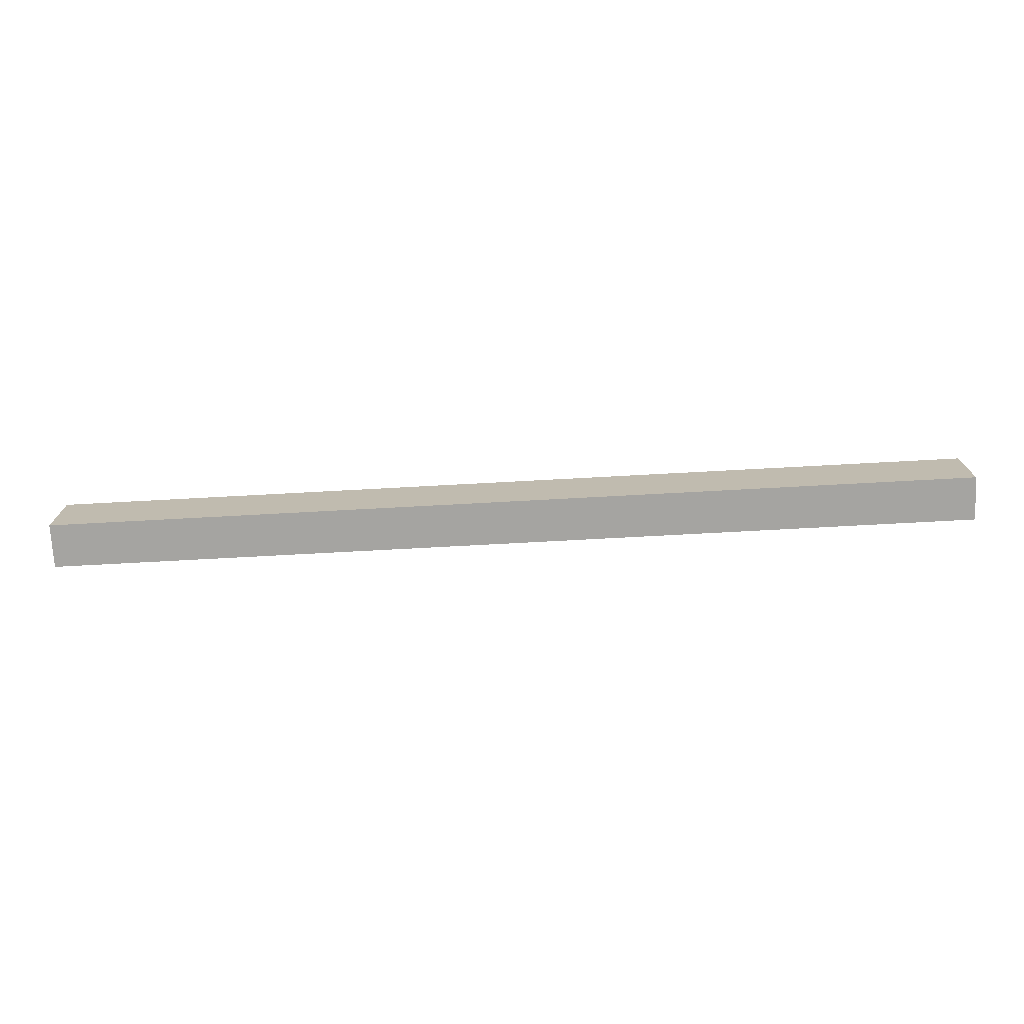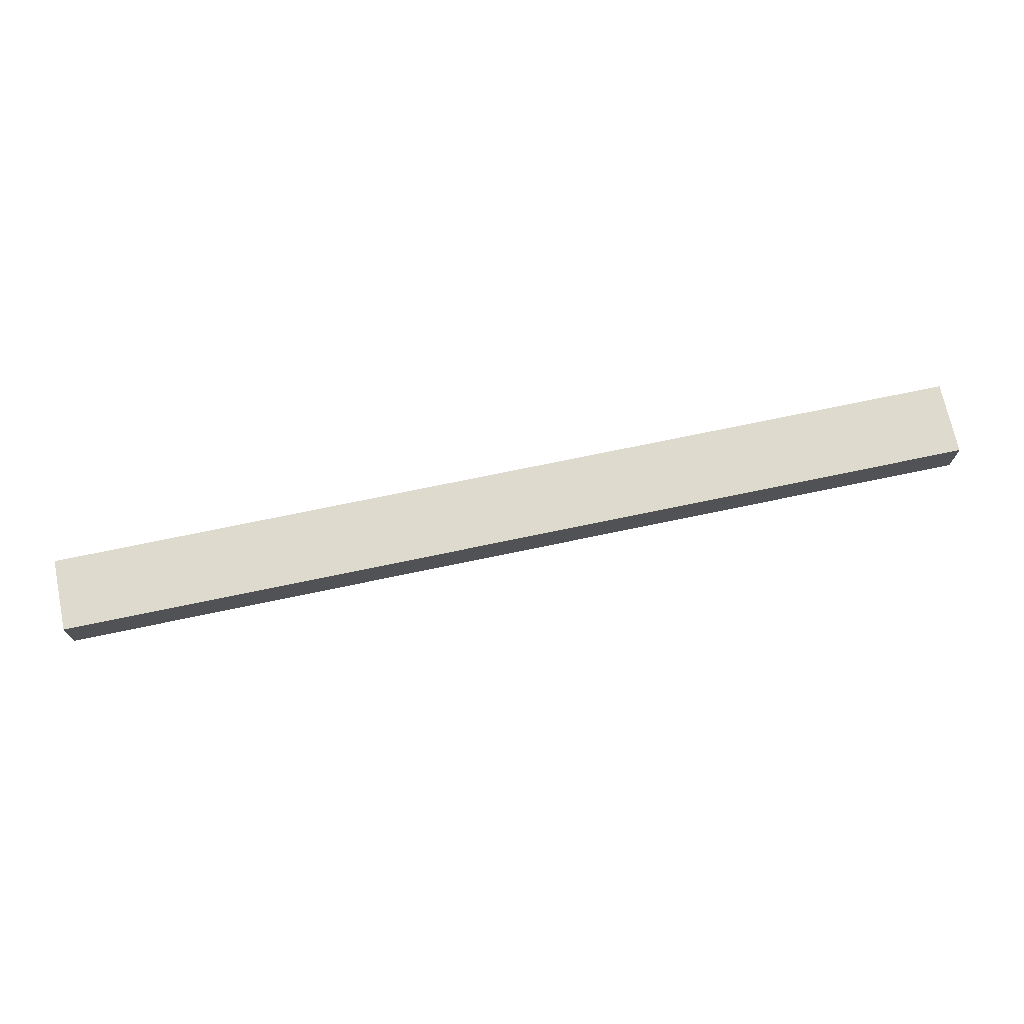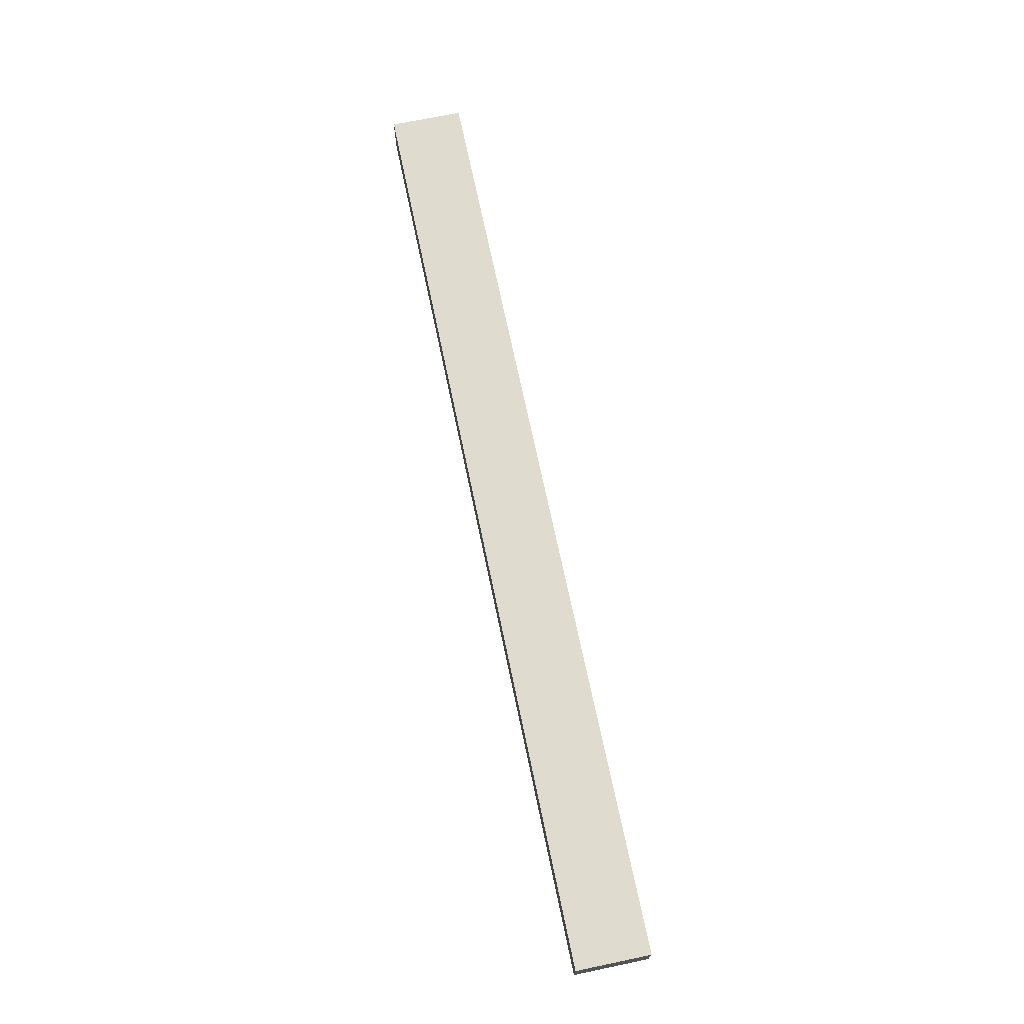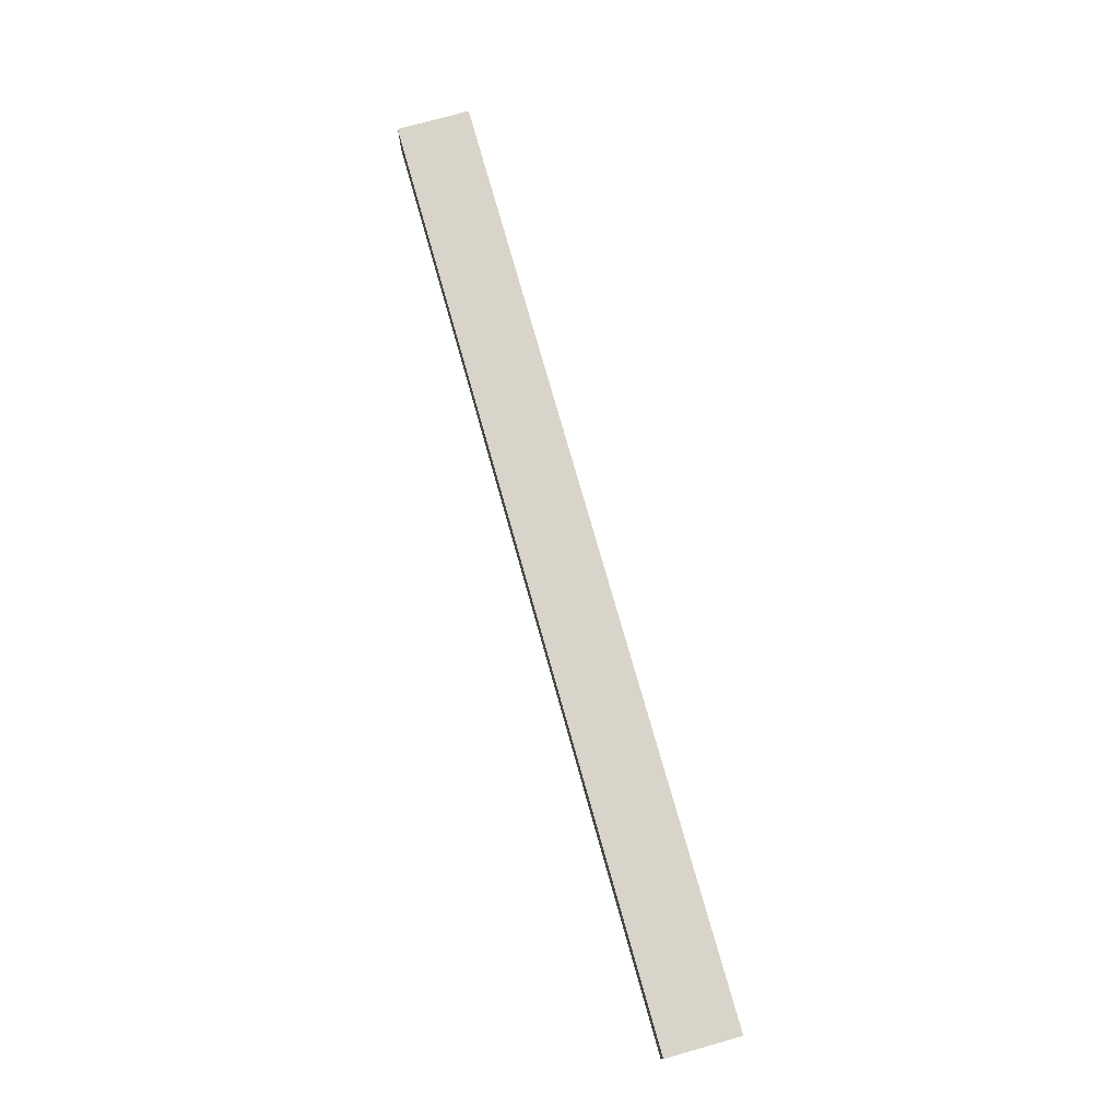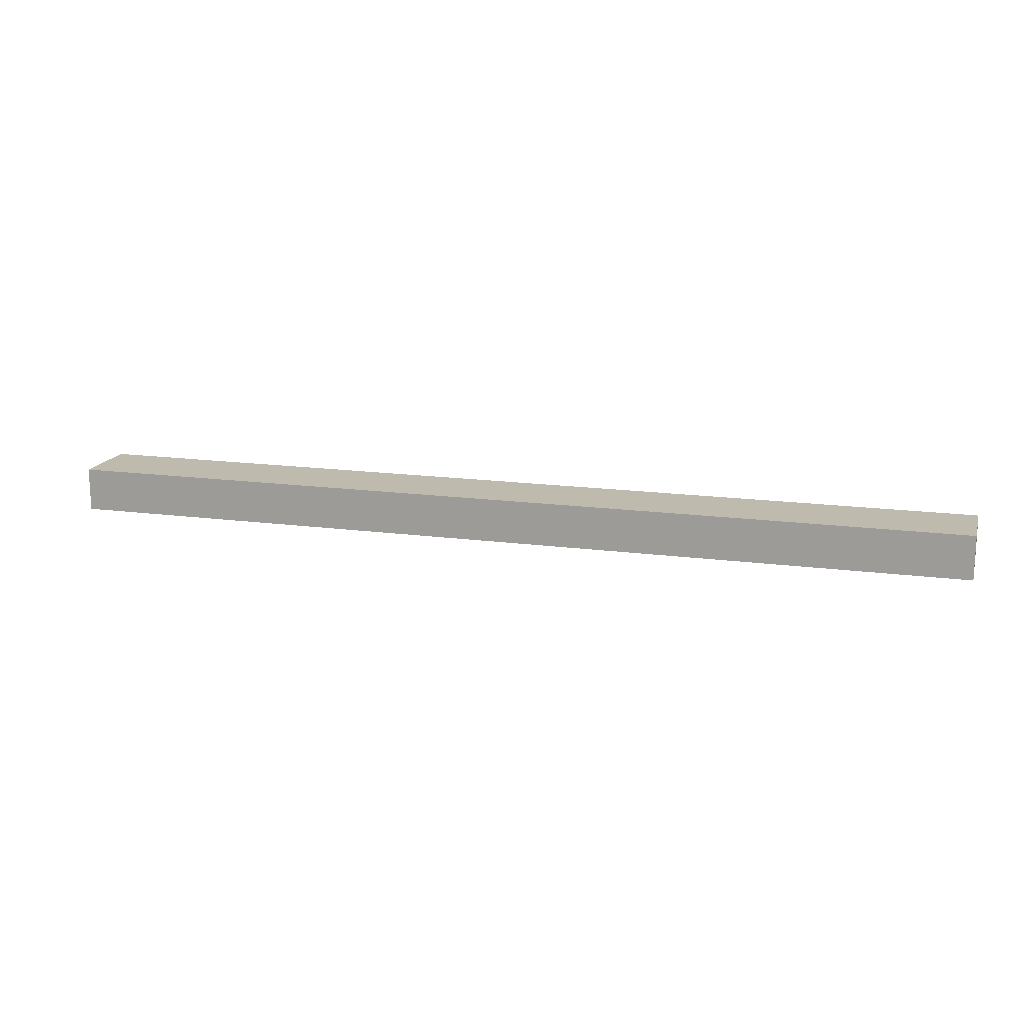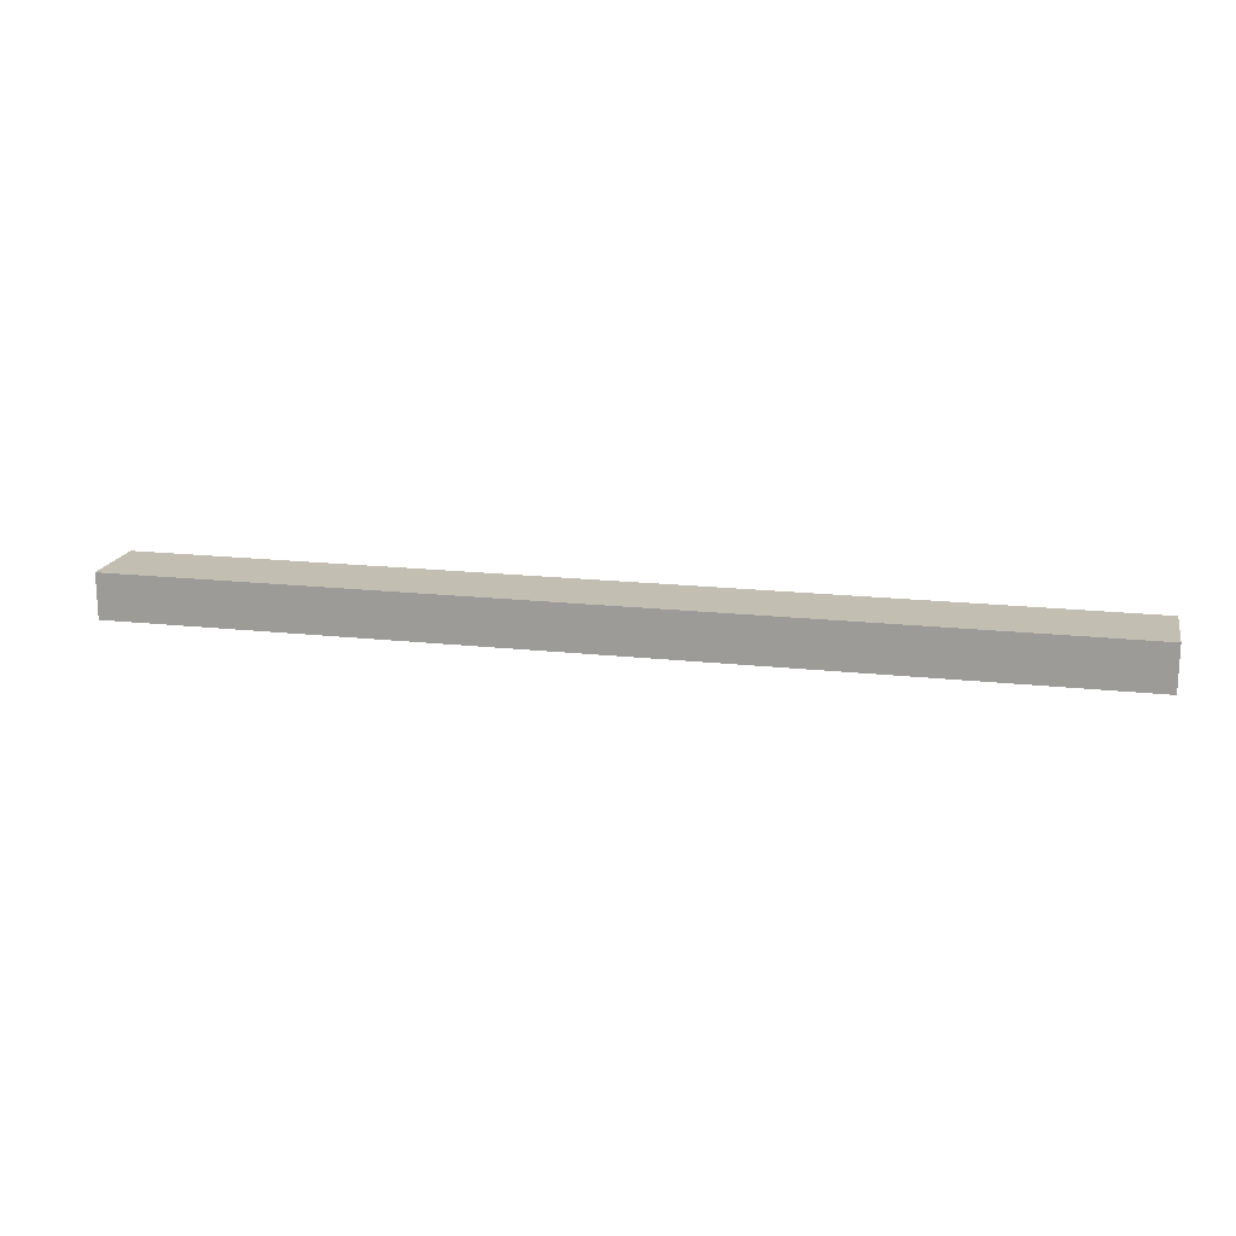
<metadata>
{"format":"obj","ext":"obj","renderer":"f3d","projection":"perspective","resolution":1024,"background":"white","views":[{"elev":-73.3,"azim":-176.9,"up":"+Z"},{"elev":71.1,"azim":168.1,"up":"+Y"},{"elev":70.5,"azim":-101.8,"up":"+Y"},{"elev":74.9,"azim":-105.7,"up":"+Y"},{"elev":15.8,"azim":15.7,"up":"+Y"},{"elev":17.3,"azim":-167.5,"up":"+Y"}]}
</metadata>
<code>
g pCube4
v -0.03184 -0.001507 0.002502
v -0.03184 0.001507 0.002502
v 0.03184 0.001507 0.002502
v 0.03184 -0.001507 0.002502
v -0.03184 0.001507 0.002502
v -0.03184 0.001507 -0.002502
v 0.03184 0.001507 -0.002502
v 0.03184 0.001507 0.002502
v -0.03184 0.001507 -0.002502
v -0.03184 -0.001507 -0.002502
v 0.03184 -0.001507 -0.002502
v 0.03184 0.001507 -0.002502
v -0.03184 -0.001507 -0.002502
v -0.03184 -0.001507 0.002502
v 0.03184 -0.001507 0.002502
v 0.03184 -0.001507 -0.002502
v 0.03184 -0.001507 0.002502
v 0.03184 0.001507 0.002502
v 0.03184 0.001507 -0.002502
v 0.03184 -0.001507 -0.002502
v -0.03184 -0.001507 -0.002502
v -0.03184 0.001507 -0.002502
v -0.03184 0.001507 0.002502
v -0.03184 -0.001507 0.002502
g pCube4_0
f 3 2 1
f 4 3 1
f 7 6 5
f 8 7 5
f 11 10 9
f 12 11 9
f 15 14 13
f 16 15 13
f 19 18 17
f 20 19 17
f 23 22 21
f 24 23 21

</code>
